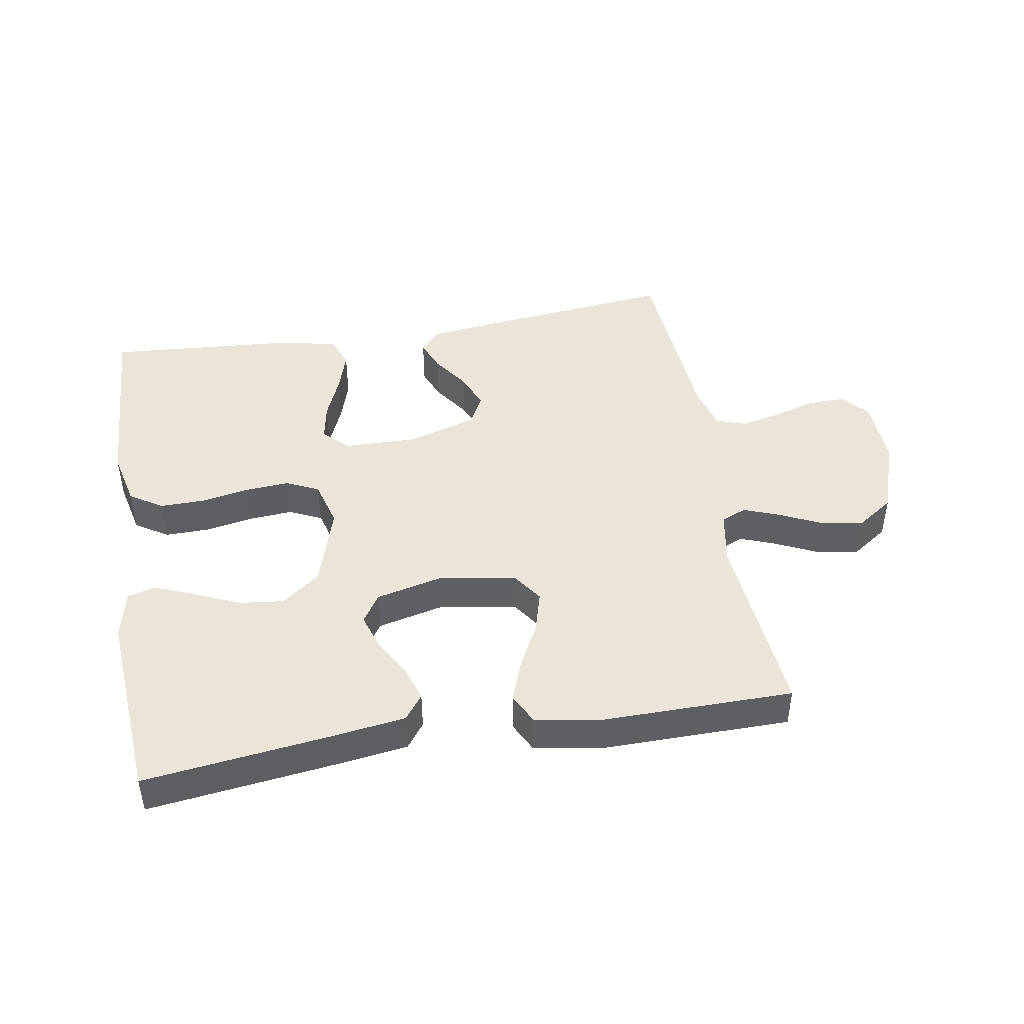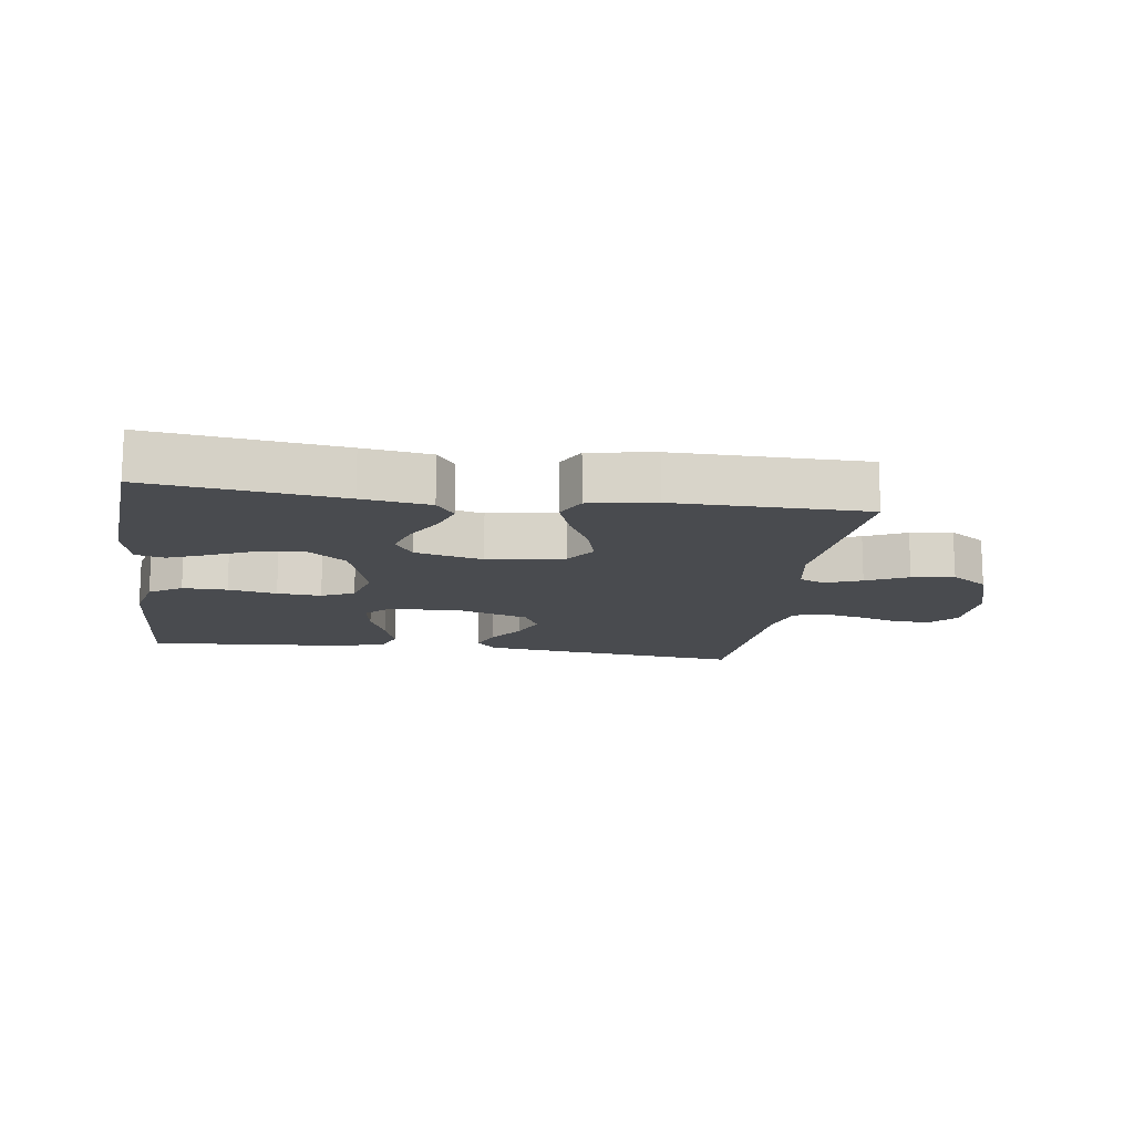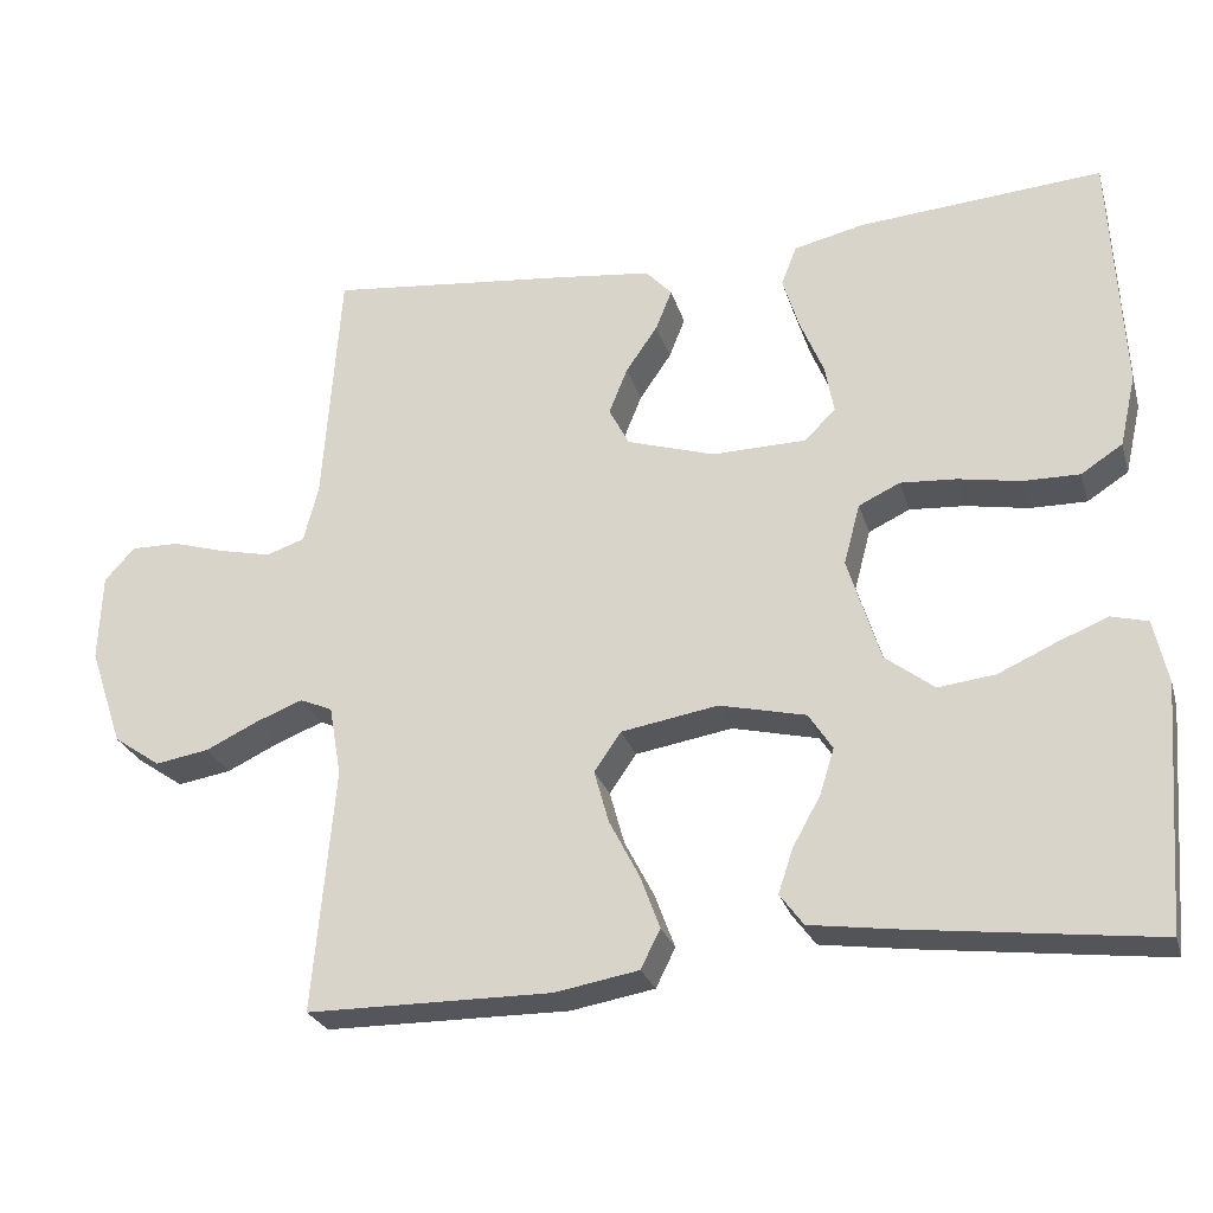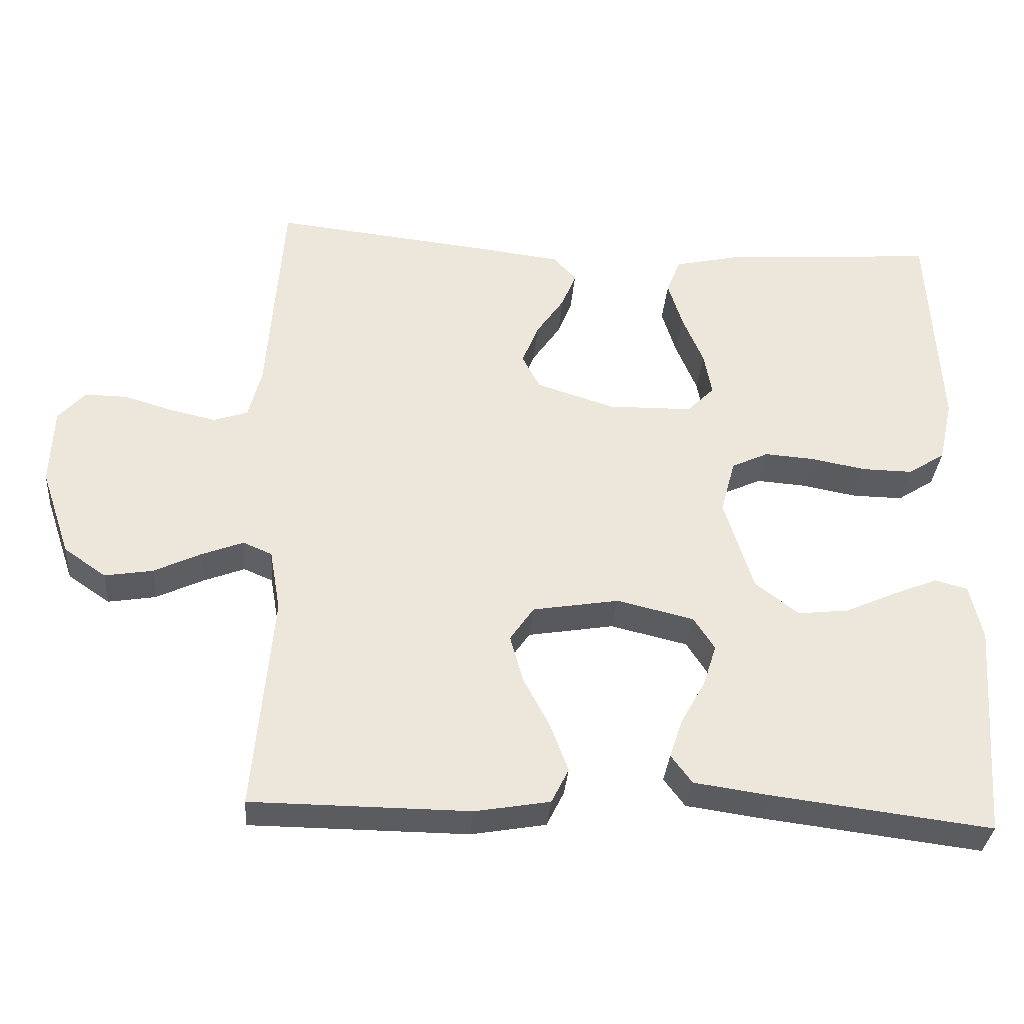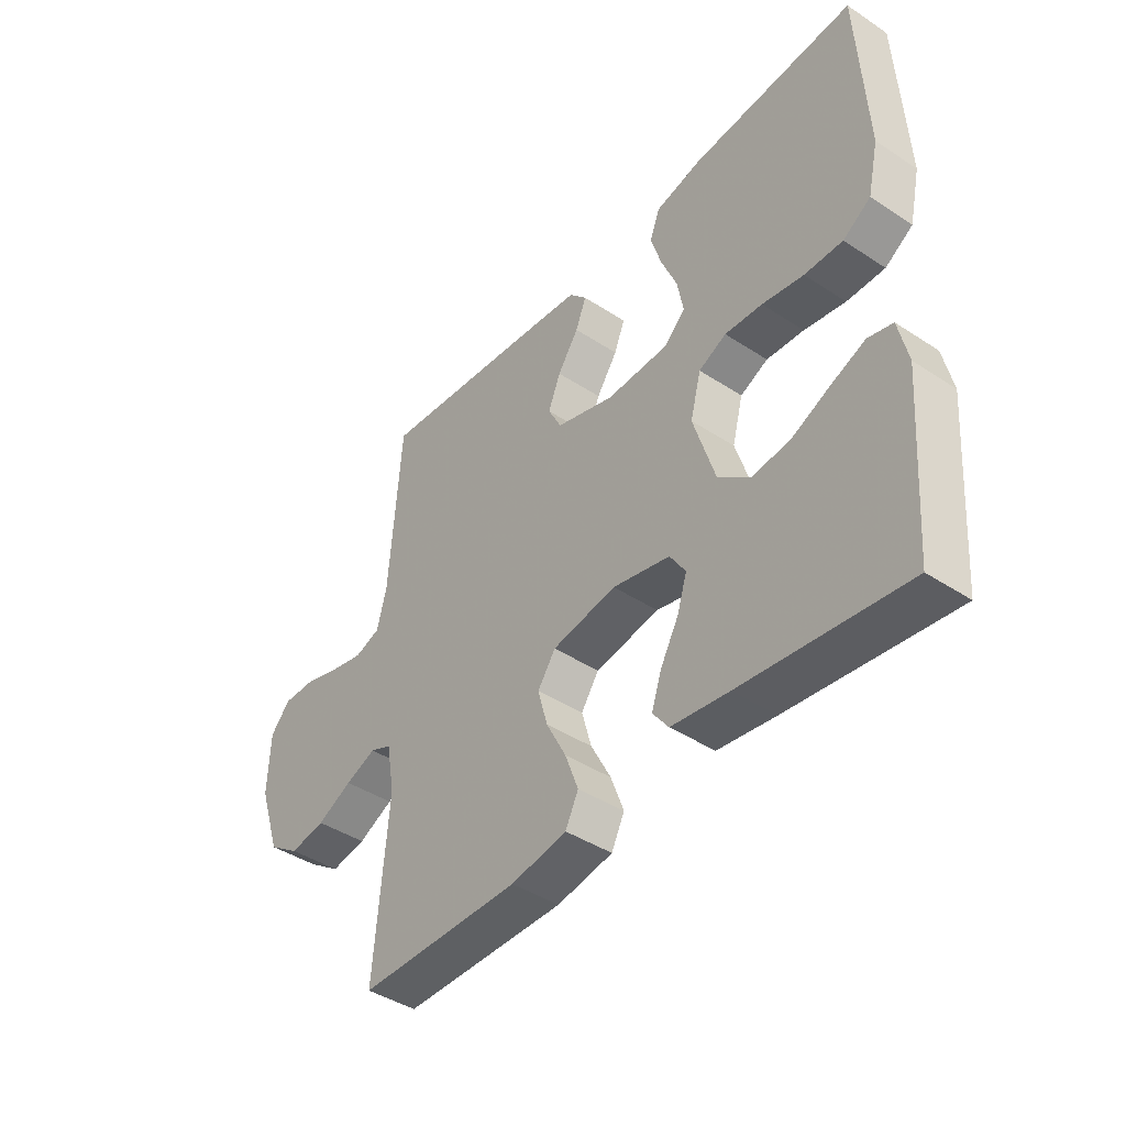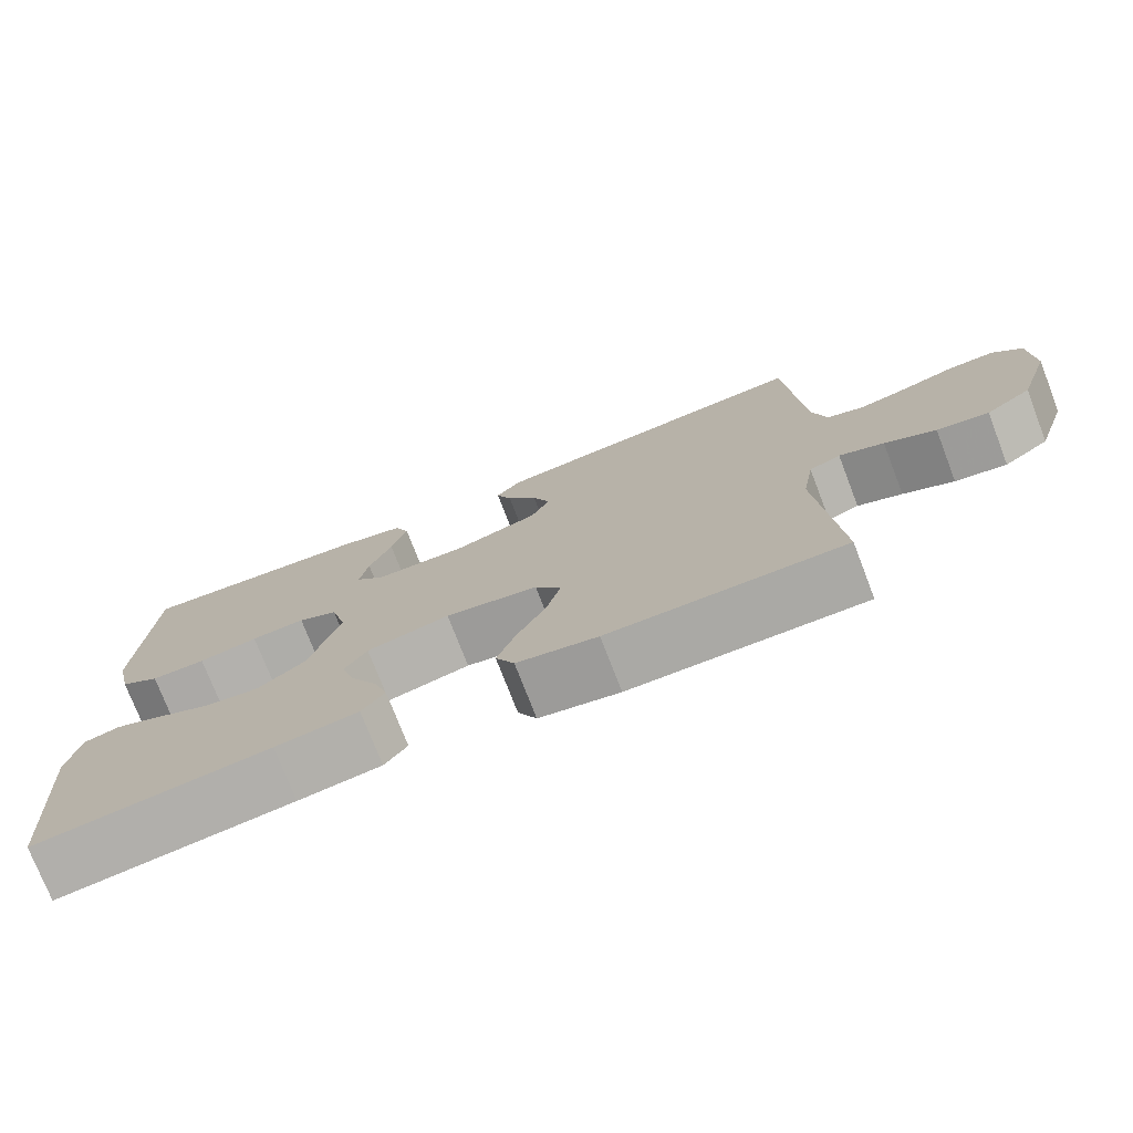
<metadata>
{"format":"obj","ext":"obj","renderer":"f3d","projection":"perspective","resolution":1024,"background":"white","views":[{"elev":44.8,"azim":170.3,"up":"+Y"},{"elev":-14.1,"azim":171.8,"up":"+Y"},{"elev":-26.3,"azim":15.4,"up":"+Z"},{"elev":-33.8,"azim":-4.6,"up":"+Z"},{"elev":-42.5,"azim":51.9,"up":"+Z"},{"elev":-75.2,"azim":-158.9,"up":"+Z"}]}
</metadata>
<code>
v 0.5 0.07 -0.5
v 0.2 0.07 -0.463
v 0.094 0.07 -0.448
v 0.065 0.07 -0.409
v 0.083 0.07 -0.355
v 0.117 0.07 -0.294
v 0.135 0.07 -0.237
v 0.106 0.07 -0.192
v 0 0.07 -0.167
v -0.119 0.07 -0.187
v -0.152 0.07 -0.235
v -0.134 0.07 -0.3
v -0.097 0.07 -0.371
v -0.073 0.07 -0.436
v -0.097 0.07 -0.484
v -0.2 0.07 -0.502
v -0.5 0.07 -0.5
v -0.474 0.07 -0.2
v -0.489 0.07 -0.114
v -0.529 0.07 -0.097
v -0.586 0.07 -0.119
v -0.651 0.07 -0.15
v -0.717 0.07 -0.161
v -0.775 0.07 -0.121
v -0.816 0.07 0
v -0.812 0.07 0.108
v -0.775 0.07 0.149
v -0.716 0.07 0.148
v -0.649 0.07 0.128
v -0.586 0.07 0.114
v -0.539 0.07 0.13
v -0.521 0.07 0.2
v -0.5 0.07 0.5
v -0.2 0.07 0.468
v -0.083 0.07 0.454
v -0.051 0.07 0.419
v -0.071 0.07 0.369
v -0.11 0.07 0.312
v -0.133 0.07 0.255
v -0.108 0.07 0.207
v 0 0.07 0.173
v 0.116 0.07 0.175
v 0.154 0.07 0.213
v 0.143 0.07 0.273
v 0.114 0.07 0.343
v 0.094 0.07 0.408
v 0.113 0.07 0.457
v 0.2 0.07 0.477
v 0.5 0.07 0.5
v 0.515 0.07 0.2
v 0.495 0.07 0.112
v 0.444 0.07 0.079
v 0.374 0.07 0.08
v 0.298 0.07 0.094
v 0.229 0.07 0.099
v 0.178 0.07 0.075
v 0.158 0.07 0
v 0.198 0.07 -0.129
v 0.258 0.07 -0.175
v 0.328 0.07 -0.167
v 0.399 0.07 -0.135
v 0.461 0.07 -0.11
v 0.506 0.07 -0.122
v 0.523 0.07 -0.2
v 0.5 0 -0.5
v 0.2 0 -0.463
v 0.094 0 -0.448
v 0.065 0 -0.409
v 0.083 0 -0.355
v 0.117 0 -0.294
v 0.135 0 -0.237
v 0.106 0 -0.192
v 0 0 -0.167
v -0.119 0 -0.187
v -0.152 0 -0.235
v -0.134 0 -0.3
v -0.097 0 -0.371
v -0.073 0 -0.436
v -0.097 0 -0.484
v -0.2 0 -0.502
v -0.5 0 -0.5
v -0.474 0 -0.2
v -0.489 0 -0.114
v -0.529 0 -0.097
v -0.586 0 -0.119
v -0.651 0 -0.15
v -0.717 0 -0.161
v -0.775 0 -0.121
v -0.816 0 0
v -0.812 0 0.108
v -0.775 0 0.149
v -0.716 0 0.148
v -0.649 0 0.128
v -0.586 0 0.114
v -0.539 0 0.13
v -0.521 0 0.2
v -0.5 0 0.5
v -0.2 0 0.468
v -0.083 0 0.454
v -0.051 0 0.419
v -0.071 0 0.369
v -0.11 0 0.312
v -0.133 0 0.255
v -0.108 0 0.207
v 0 0 0.173
v 0.116 0 0.175
v 0.154 0 0.213
v 0.143 0 0.273
v 0.114 0 0.343
v 0.094 0 0.408
v 0.113 0 0.457
v 0.2 0 0.477
v 0.5 0 0.5
v 0.515 0 0.2
v 0.495 0 0.112
v 0.444 0 0.079
v 0.374 0 0.08
v 0.298 0 0.094
v 0.229 0 0.099
v 0.178 0 0.075
v 0.158 0 0
v 0.198 0 -0.129
v 0.258 0 -0.175
v 0.328 0 -0.167
v 0.399 0 -0.135
v 0.461 0 -0.11
v 0.506 0 -0.122
v 0.523 0 -0.2
f 4 5 6
f 3 4 6
f 2 3 6
f 1 2 6
f 64 1 6
f 63 64 6
f 62 63 6
f 61 62 6
f 60 61 6
f 59 60 6 7
f 58 59 7 8
f 57 58 8 9
f 56 57 9 10
f 52 53 54
f 51 52 54
f 50 51 54
f 49 50 54
f 48 49 54
f 47 48 54
f 46 47 54
f 45 46 54
f 44 45 54
f 43 44 54 55
f 42 43 55 56
f 36 37 38
f 35 36 38
f 34 35 38
f 33 34 38
f 32 33 38
f 31 32 38 39
f 30 31 39 40
f 27 28 29
f 26 27 29
f 25 26 29
f 24 25 29
f 23 24 29
f 22 23 29
f 21 22 29
f 20 21 29 30
f 30 40 41
f 20 30 41
f 19 20 41
f 16 17 18
f 15 16 18
f 14 15 18
f 13 14 18
f 12 13 18
f 11 12 18 19
f 42 56 10
f 41 42 10
f 19 41 10
f 10 11 19
f 70 69 68
f 70 68 67
f 70 67 66
f 70 66 65
f 70 65 128
f 70 128 127
f 70 127 126
f 70 126 125
f 70 125 124
f 71 70 124 123
f 72 71 123 122
f 73 72 122 121
f 74 73 121 120
f 118 117 116
f 118 116 115
f 118 115 114
f 118 114 113
f 118 113 112
f 118 112 111
f 118 111 110
f 118 110 109
f 118 109 108
f 119 118 108 107
f 120 119 107 106
f 102 101 100
f 102 100 99
f 102 99 98
f 102 98 97
f 102 97 96
f 103 102 96 95
f 104 103 95 94
f 93 92 91
f 93 91 90
f 93 90 89
f 93 89 88
f 93 88 87
f 93 87 86
f 93 86 85
f 94 93 85 84
f 105 104 94
f 105 94 84
f 105 84 83
f 82 81 80
f 82 80 79
f 82 79 78
f 82 78 77
f 82 77 76
f 83 82 76 75
f 74 120 106
f 74 106 105
f 74 105 83
f 83 75 74
f 1 65 66 2
f 2 66 67 3
f 3 67 68 4
f 4 68 69 5
f 5 69 70 6
f 6 70 71 7
f 7 71 72 8
f 8 72 73 9
f 9 73 74 10
f 10 74 75 11
f 11 75 76 12
f 12 76 77 13
f 13 77 78 14
f 14 78 79 15
f 15 79 80 16
f 16 80 81 17
f 17 81 82 18
f 18 82 83 19
f 19 83 84 20
f 20 84 85 21
f 21 85 86 22
f 22 86 87 23
f 23 87 88 24
f 24 88 89 25
f 25 89 90 26
f 26 90 91 27
f 27 91 92 28
f 28 92 93 29
f 29 93 94 30
f 30 94 95 31
f 31 95 96 32
f 32 96 97 33
f 33 97 98 34
f 34 98 99 35
f 35 99 100 36
f 36 100 101 37
f 37 101 102 38
f 38 102 103 39
f 39 103 104 40
f 40 104 105 41
f 41 105 106 42
f 42 106 107 43
f 43 107 108 44
f 44 108 109 45
f 45 109 110 46
f 46 110 111 47
f 47 111 112 48
f 48 112 113 49
f 49 113 114 50
f 50 114 115 51
f 51 115 116 52
f 52 116 117 53
f 53 117 118 54
f 54 118 119 55
f 55 119 120 56
f 56 120 121 57
f 57 121 122 58
f 58 122 123 59
f 59 123 124 60
f 60 124 125 61
f 61 125 126 62
f 62 126 127 63
f 63 127 128 64
f 64 128 65 1

</code>
